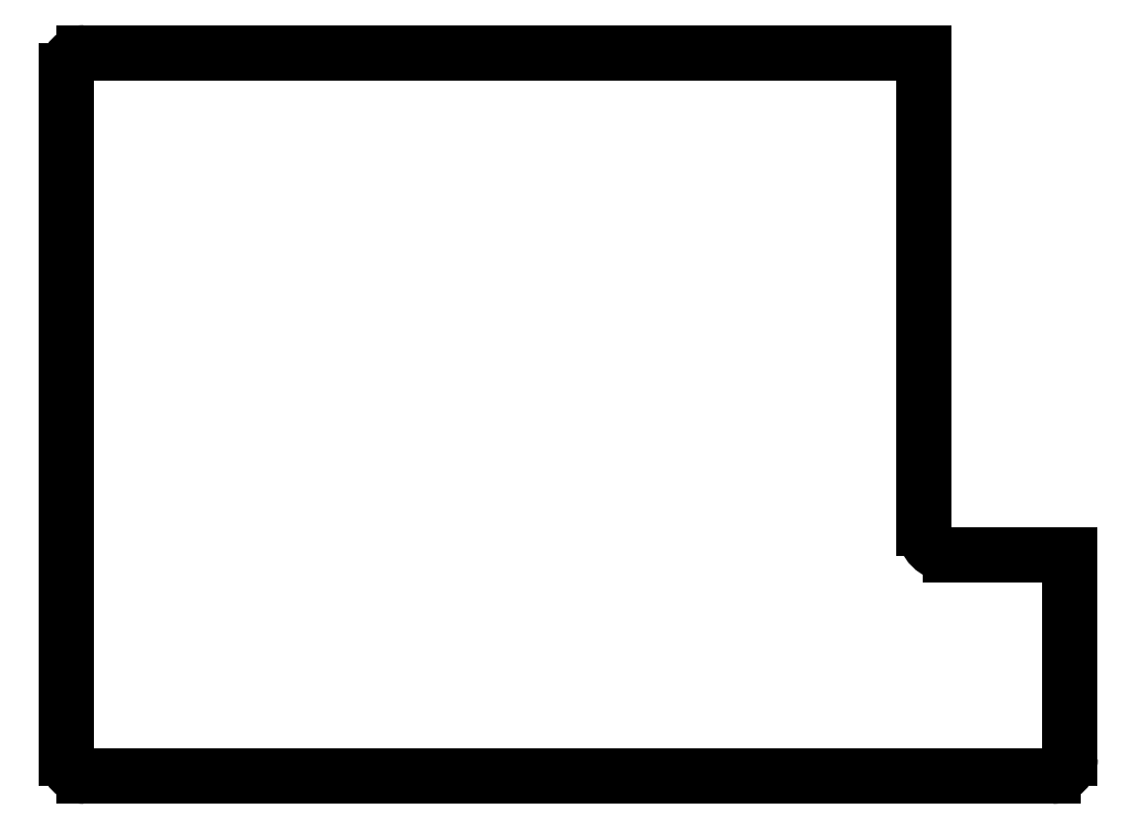
<metadata>
{"format":"dxf","ext":"dxf","renderer":"ezdxf+matplotlib","layout":"modelspace","background":"white","min_lineweight":24,"dpi":150}
</metadata>
<code>
0
SECTION
2
ENTITIES
0
LINE
8
0
10
142.9
20
-185.2
11
142.9
21
-106.8
0
LINE
8
0
10
144.9
20
-104.8
11
240.5
21
-104.8
0
LINE
8
0
10
257.2
20
-161.9
11
257.2
21
-185.2
0
LINE
8
0
10
255.2
20
-187.2
11
144.9
21
-187.2
0
ARC
8
0
10
144.9
20
-106.8
40
2
50
90
51
180
0
ARC
8
0
10
255.2
20
-185.2
40
2
50
270
51
0
0
ARC
8
0
10
144.9
20
-185.2
40
2
50
180
51
270
0
LINE
8
0
10
240.5
20
-104.8
11
240.5
21
-158.9
0
LINE
8
0
10
243.5
20
-161.9
11
257.2
21
-161.9
0
ARC
8
0
10
243.5
20
-158.9
40
3
50
180
51
270
0
ENDSEC
0
EOF

</code>
